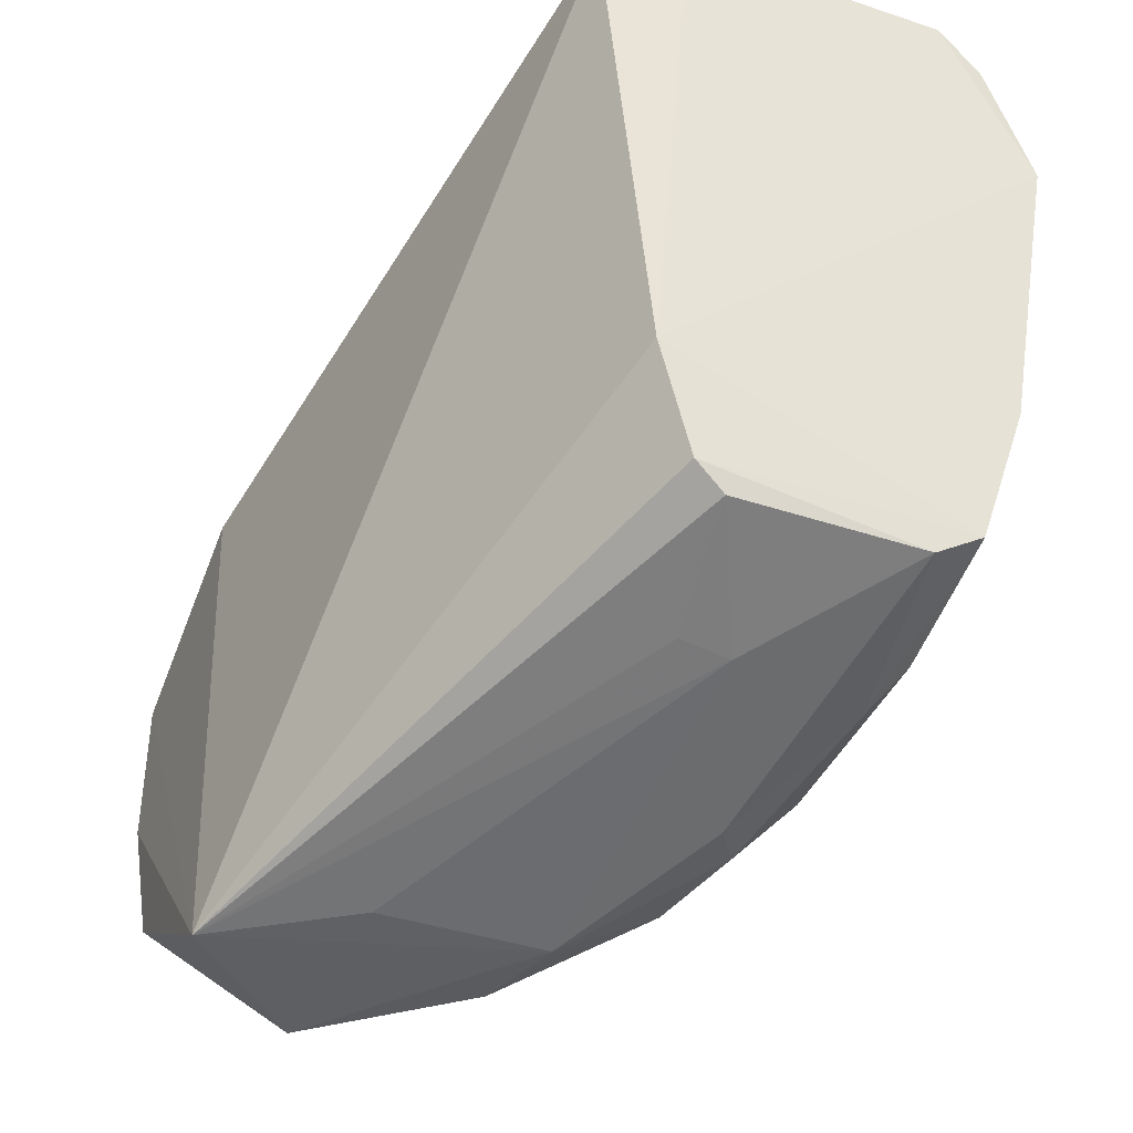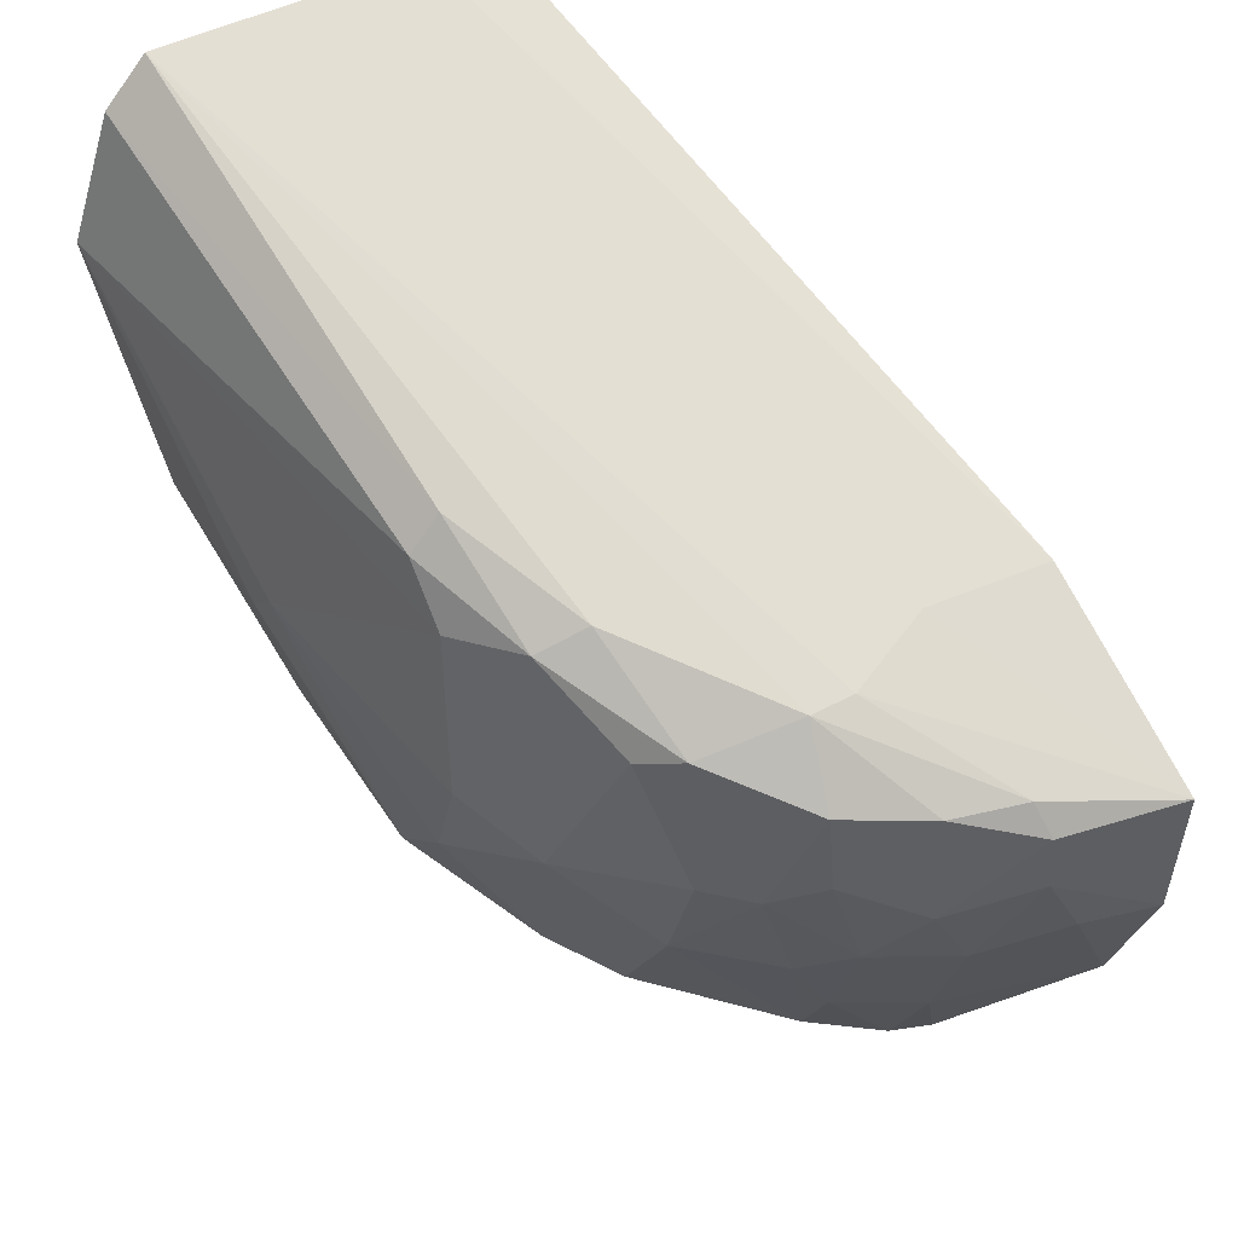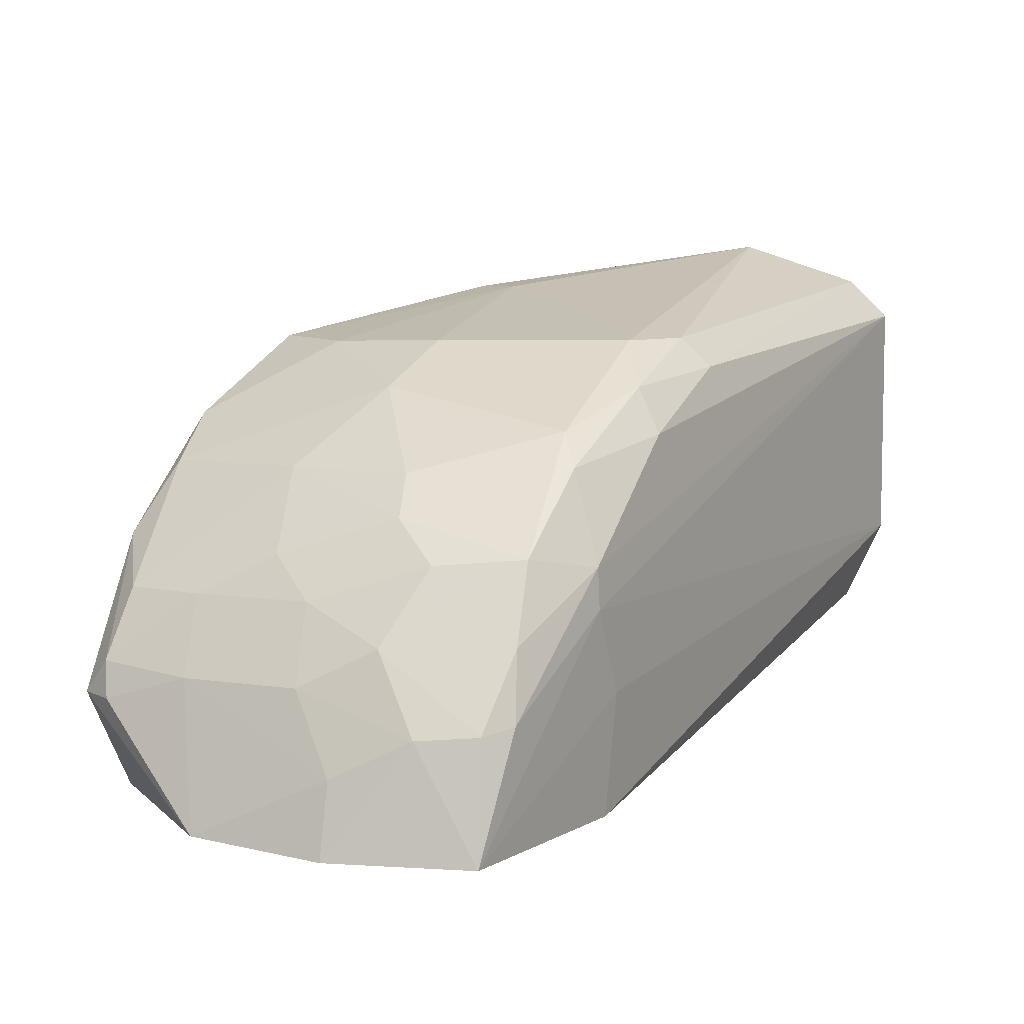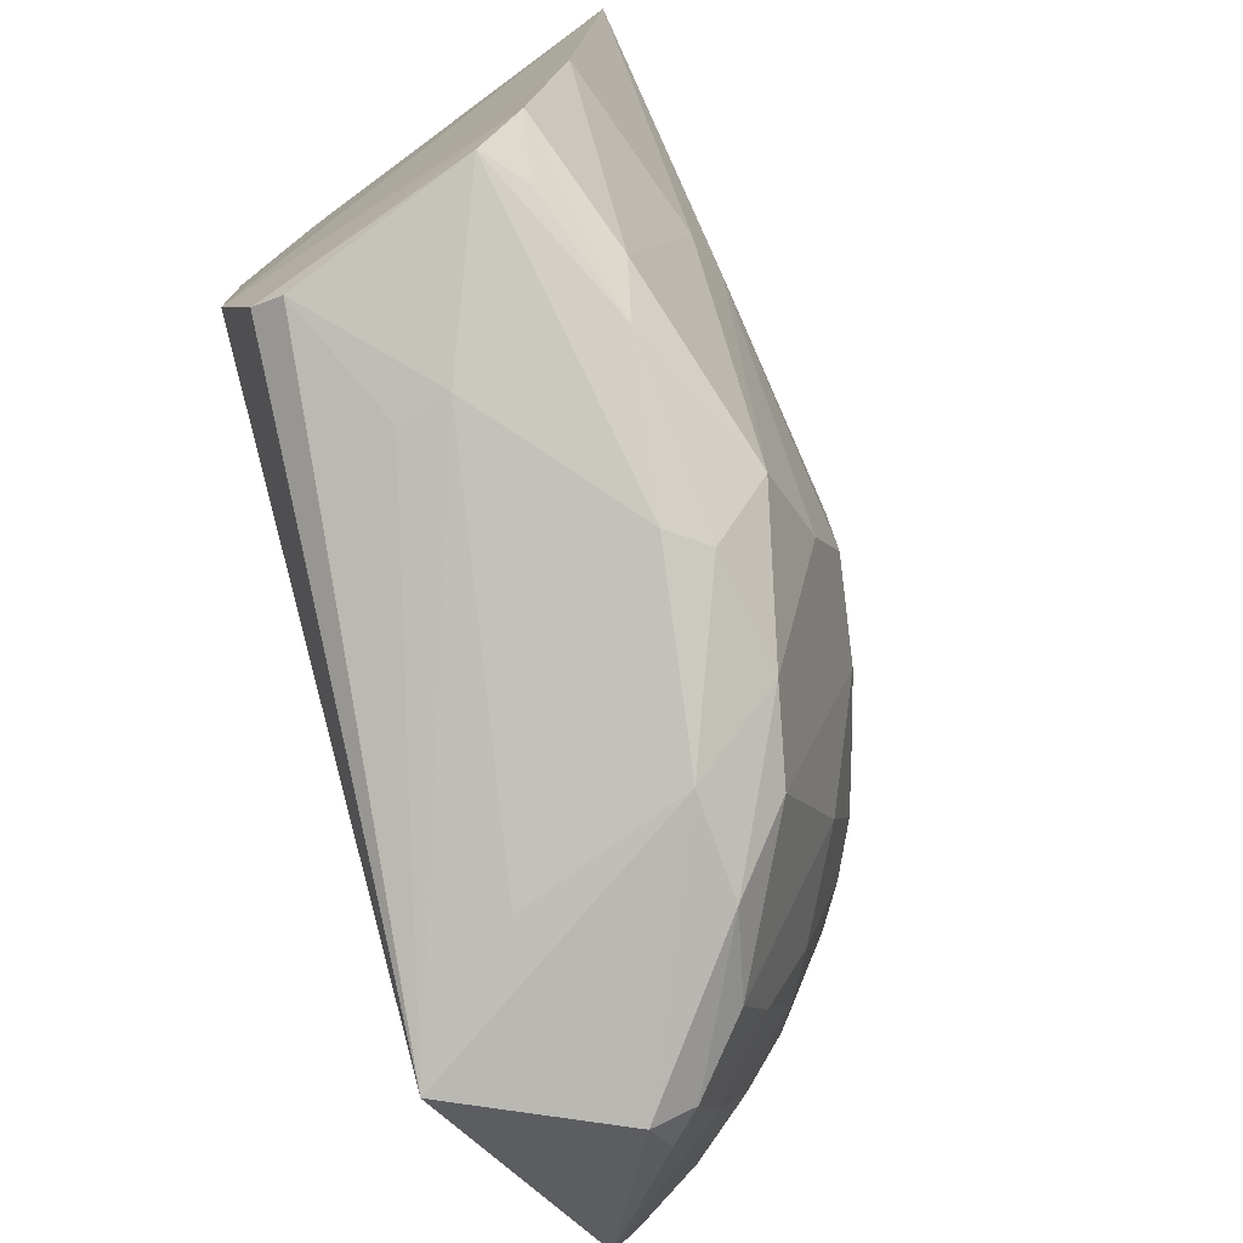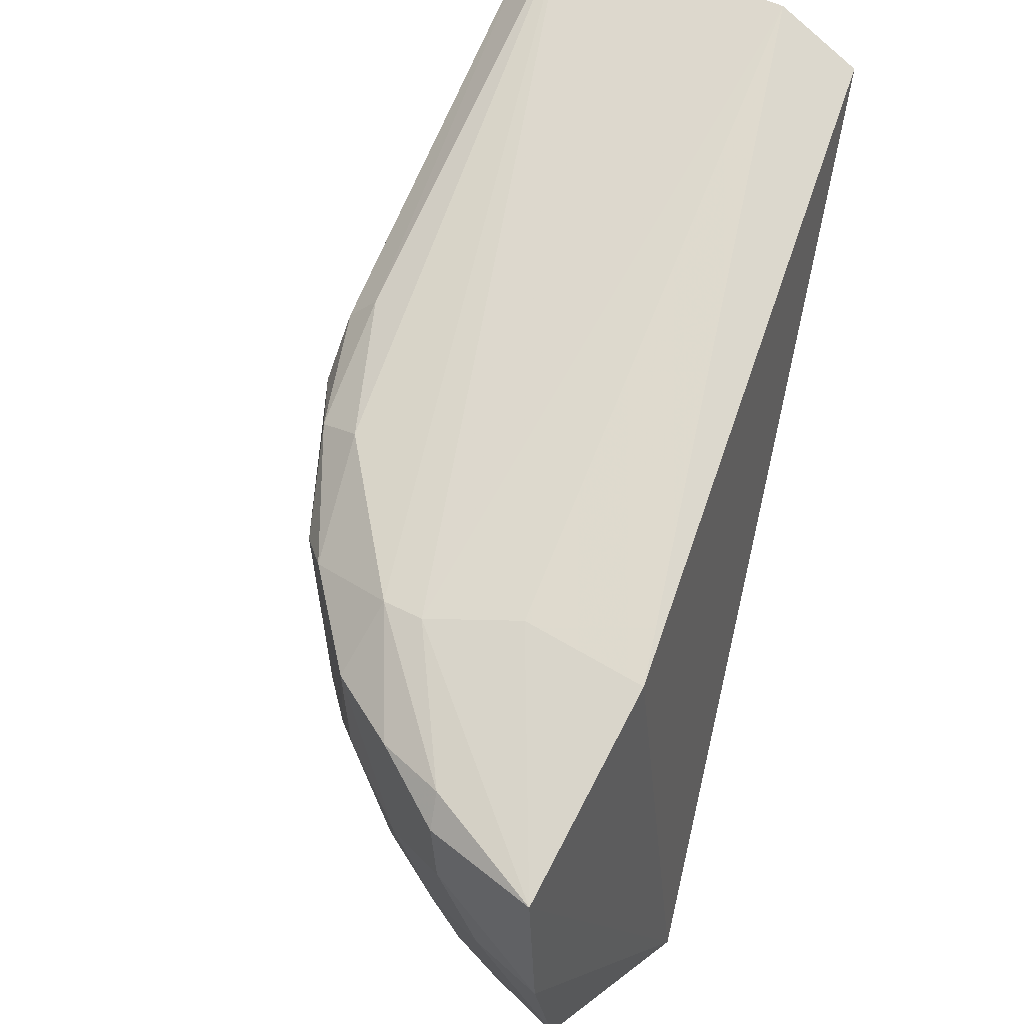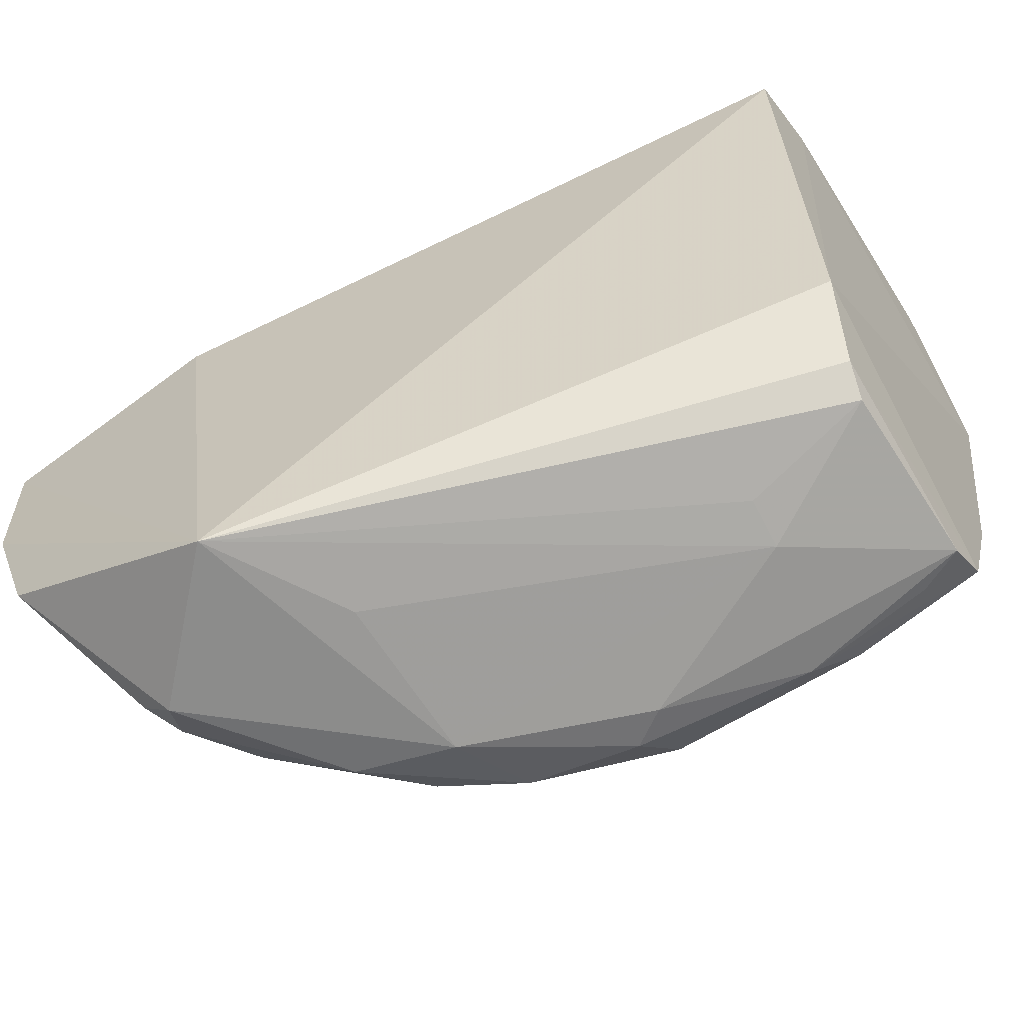
<metadata>
{"format":"obj","ext":"obj","renderer":"f3d","projection":"perspective","resolution":1024,"background":"white","views":[{"elev":-40.1,"azim":-113.0,"up":"+Y"},{"elev":48.4,"azim":59.8,"up":"+Y"},{"elev":7.1,"azim":99.6,"up":"+Z"},{"elev":-78.5,"azim":-54.5,"up":"+Y"},{"elev":47.4,"azim":121.6,"up":"+Y"},{"elev":-63.5,"azim":-148.3,"up":"+Y"}]}
</metadata>
<code>
v 0.005692 -0.03302 0.1373
v 0.05249 -0.0518 0.1059
v 0.03643 -0.03598 0.127
v 0.006168 -0.02598 0.1134
v 0.007654 -0.059 0.1197
v 0.05296 -0.04334 0.106
v 0.005746 -0.02373 0.1326
v 0.006536 -0.05194 0.1161
v 0.03194 -0.06395 0.1276
v 0.04693 -0.04696 0.1208
v 0.03719 -0.06728 0.1058
v 0.02931 -0.03546 0.1321
v 0.0059 -0.02373 0.1182
v 0.007237 -0.05749 0.1323
v 0.04682 -0.04177 0.1212
v 0.05161 -0.04701 0.1123
v 0.0445 -0.06602 0.1146
v 0.04171 -0.03826 0.1062
v 0.007275 -0.05774 0.1181
v 0.02405 -0.06402 0.1272
v 0.00589 -0.02606 0.1349
v 0.02916 -0.03371 0.1304
v 0.02941 -0.05623 0.1318
v 0.04372 -0.03836 0.1181
v 0.006736 -0.04953 0.1348
v 0.04057 -0.04071 0.1275
v 0.05159 -0.04345 0.1126
v 0.04027 -0.05623 0.1252
v 0.04922 -0.05386 0.1144
v 0.04997 -0.05954 0.1063
v 0.007462 -0.05905 0.1298
v 0.01482 -0.06168 0.1233
v 0.01456 -0.05947 0.1323
v 0.03318 -0.06641 0.1224
v 0.03571 -0.03722 0.1296
v 0.03179 -0.04959 0.132
v 0.0437 -0.03846 0.1204
v 0.04158 -0.03767 0.1132
v 0.01617 -0.04977 0.1348
v 0.04244 -0.04927 0.1252
v 0.04921 -0.04937 0.1166
v 0.03605 -0.06423 0.1251
v 0.04447 -0.0561 0.1208
v 0.05151 -0.05158 0.1101
v 0.0437 -0.06746 0.1127
v 0.0469 -0.06072 0.1143
v 0.01463 -0.06141 0.1206
v 0.02602 -0.06393 0.1286
v 0.01688 -0.06121 0.1309
v 0.03321 -0.06649 0.1133
v 0.04231 -0.03998 0.1256
v 0.03188 -0.03824 0.1321
v 0.03613 -0.05164 0.1295
v 0.04922 -0.04196 0.1169
v 0.05037 -0.04184 0.113
v 0.01858 -0.04738 0.1348
v 0.02526 -0.06042 0.1319
v 0.0447 -0.04919 0.123
v 0.03827 -0.06641 0.121
v 0.0423 -0.0651 0.1185
v 0.0468 -0.05384 0.1186
v 0.04547 -0.06567 0.1127
v 0.04439 -0.06072 0.1185
v 0.009893 -0.05924 0.1308
f 11 6 2
f 11 8 4
f 13 1 7
f 13 8 1
f 13 4 8
f 16 2 6
f 18 11 4
f 18 6 11
f 18 4 13
f 19 11 5
f 19 8 11
f 19 14 8
f 21 7 1
f 21 1 12
f 22 3 7
f 22 21 12
f 22 7 21
f 24 13 7
f 25 1 8
f 25 8 14
f 27 16 6
f 30 11 2
f 31 19 5
f 31 14 19
f 32 31 5
f 32 20 31
f 33 25 14
f 34 20 32
f 35 22 12
f 35 3 22
f 37 24 7
f 37 7 3
f 38 18 13
f 38 13 24
f 38 24 6
f 38 6 18
f 39 1 25
f 39 25 33
f 41 27 15
f 41 15 10
f 41 16 27
f 41 29 16
f 44 2 16
f 44 16 29
f 44 30 2
f 45 11 30
f 45 34 11
f 46 44 29
f 46 30 44
f 47 32 5
f 47 5 11
f 47 11 32
f 48 34 9
f 48 20 34
f 49 33 14
f 49 31 20
f 49 20 48
f 50 34 32
f 50 32 11
f 50 11 34
f 51 35 26
f 51 26 15
f 51 3 35
f 51 37 3
f 51 15 37
f 52 12 1
f 52 35 12
f 52 36 26
f 52 26 35
f 53 36 23
f 53 28 40
f 53 40 26
f 53 26 36
f 53 42 28
f 53 23 9
f 53 9 42
f 54 37 15
f 54 15 27
f 55 6 24
f 55 24 37
f 55 37 54
f 55 54 27
f 55 27 6
f 56 1 39
f 56 52 1
f 56 36 52
f 56 23 36
f 57 39 33
f 57 56 39
f 57 23 56
f 57 49 48
f 57 33 49
f 57 48 9
f 57 9 23
f 58 10 15
f 58 15 26
f 58 26 40
f 58 40 28
f 58 28 43
f 59 42 9
f 59 9 34
f 59 34 45
f 59 45 17
f 60 59 17
f 60 42 59
f 60 43 28
f 60 28 42
f 61 29 41
f 61 41 10
f 61 58 43
f 61 10 58
f 61 46 29
f 62 45 30
f 62 17 45
f 62 46 17
f 62 30 46
f 63 17 46
f 63 60 17
f 63 43 60
f 63 61 43
f 63 46 61
f 64 49 14
f 64 14 31
f 64 31 49

</code>
